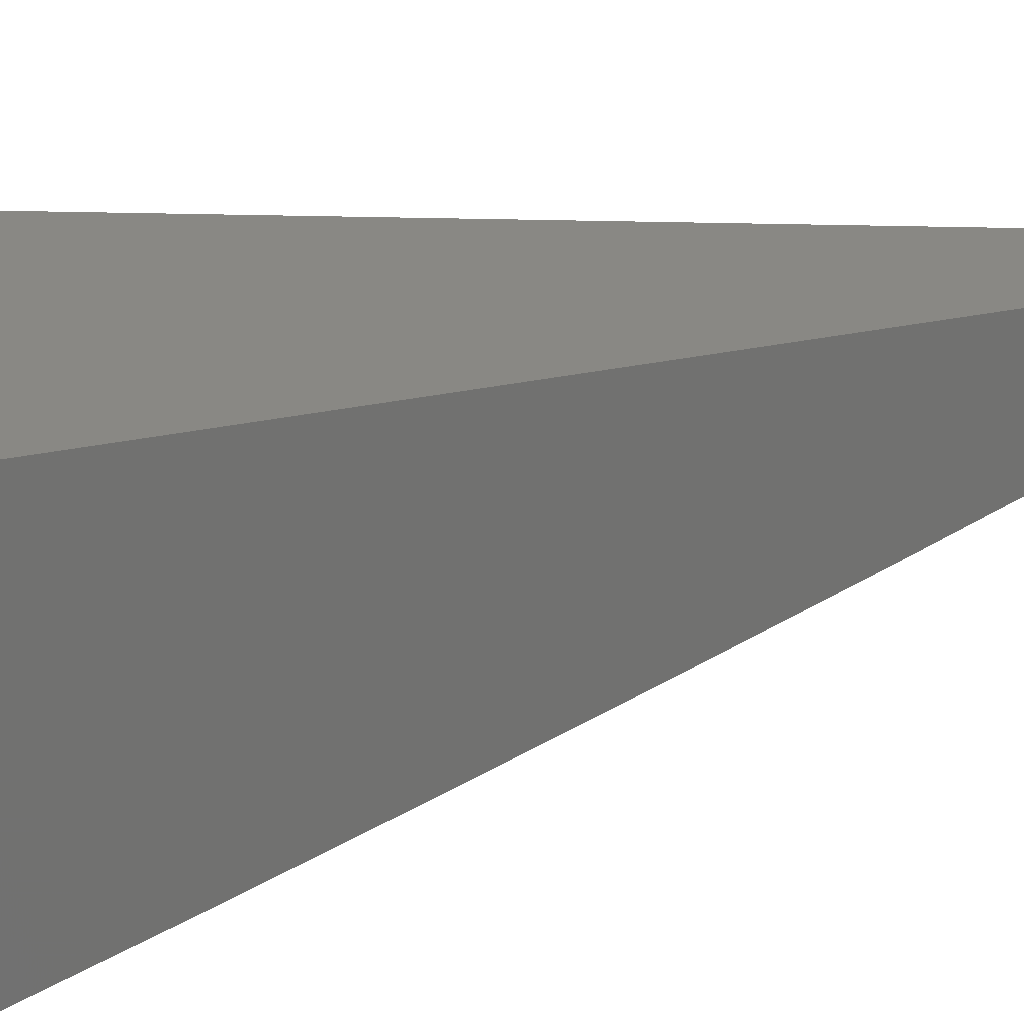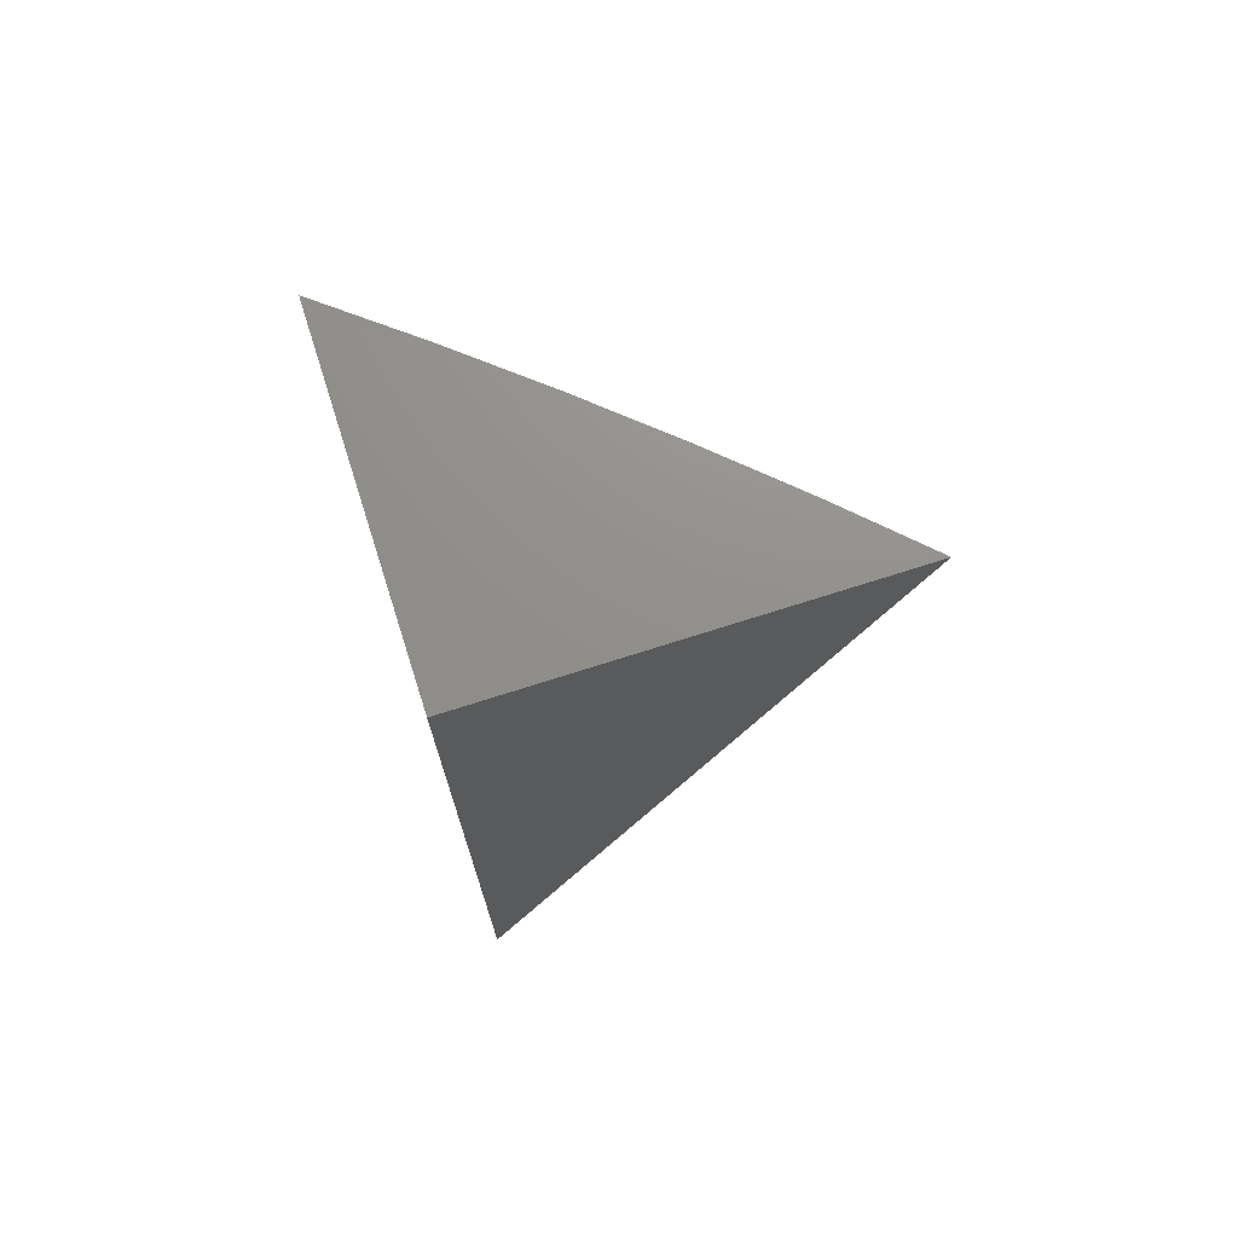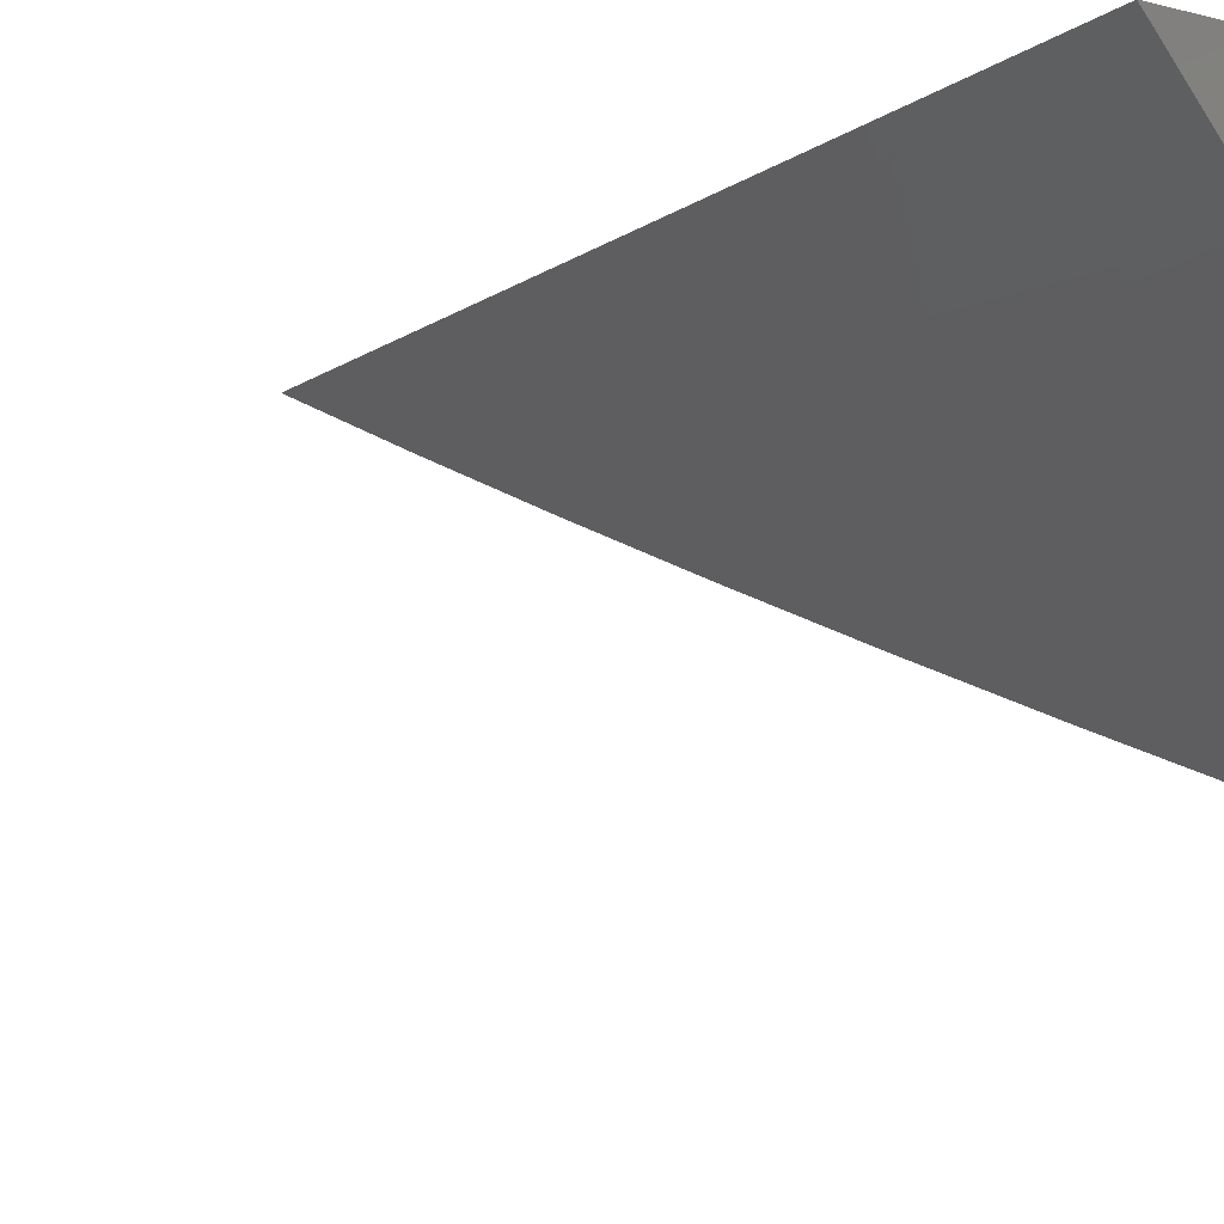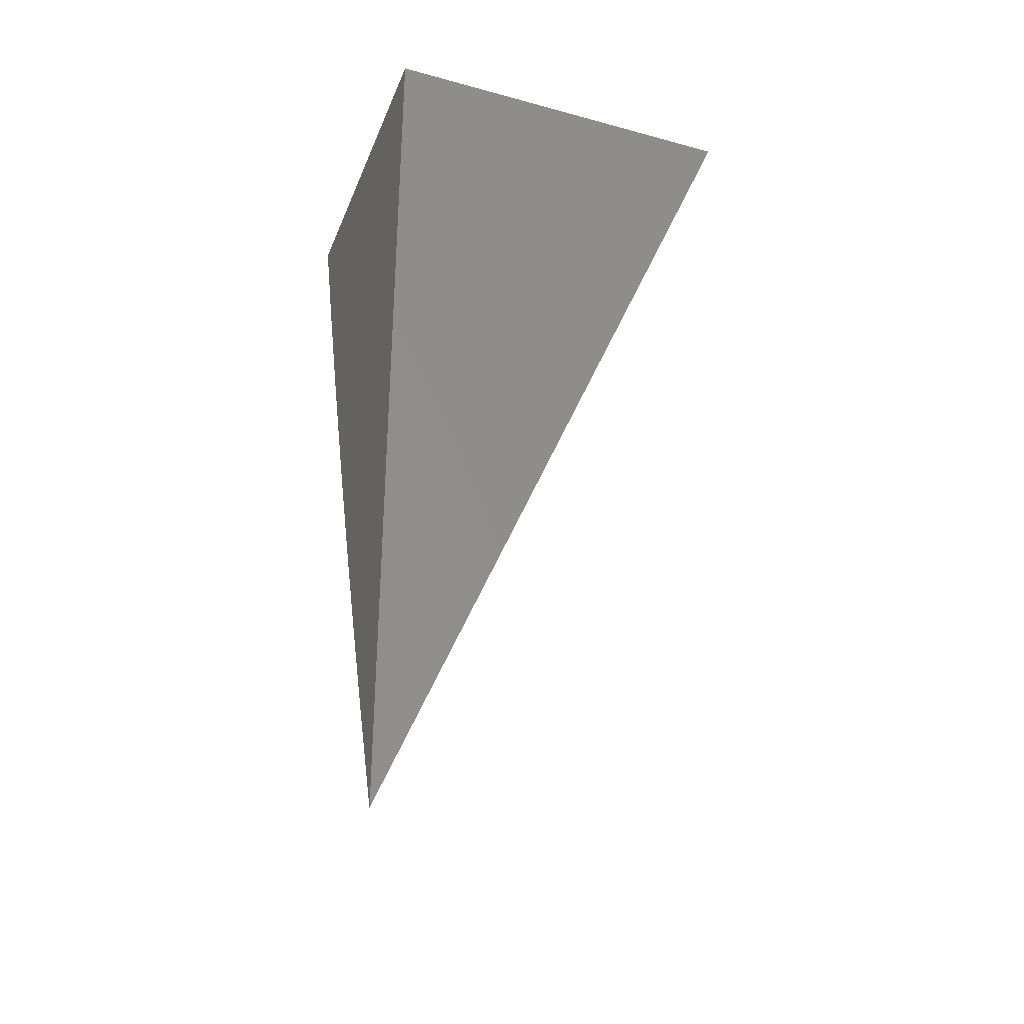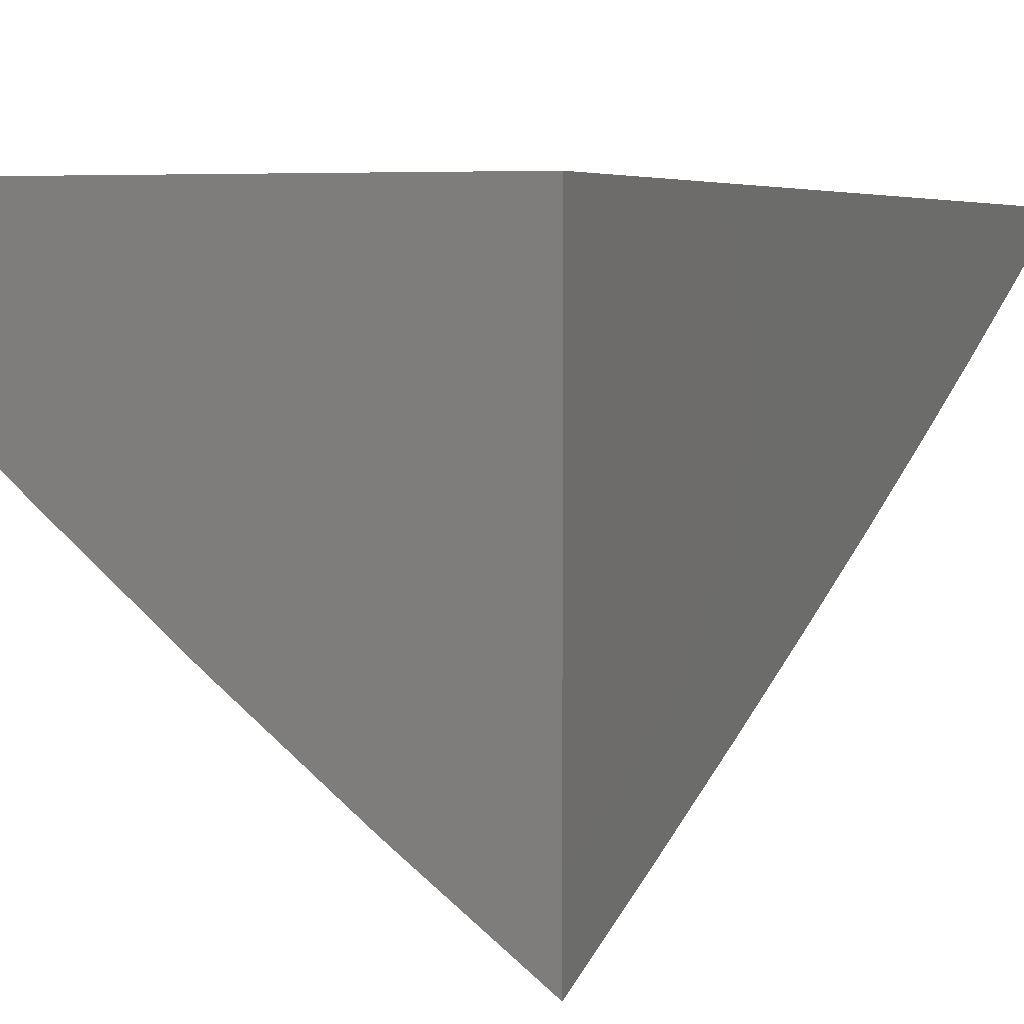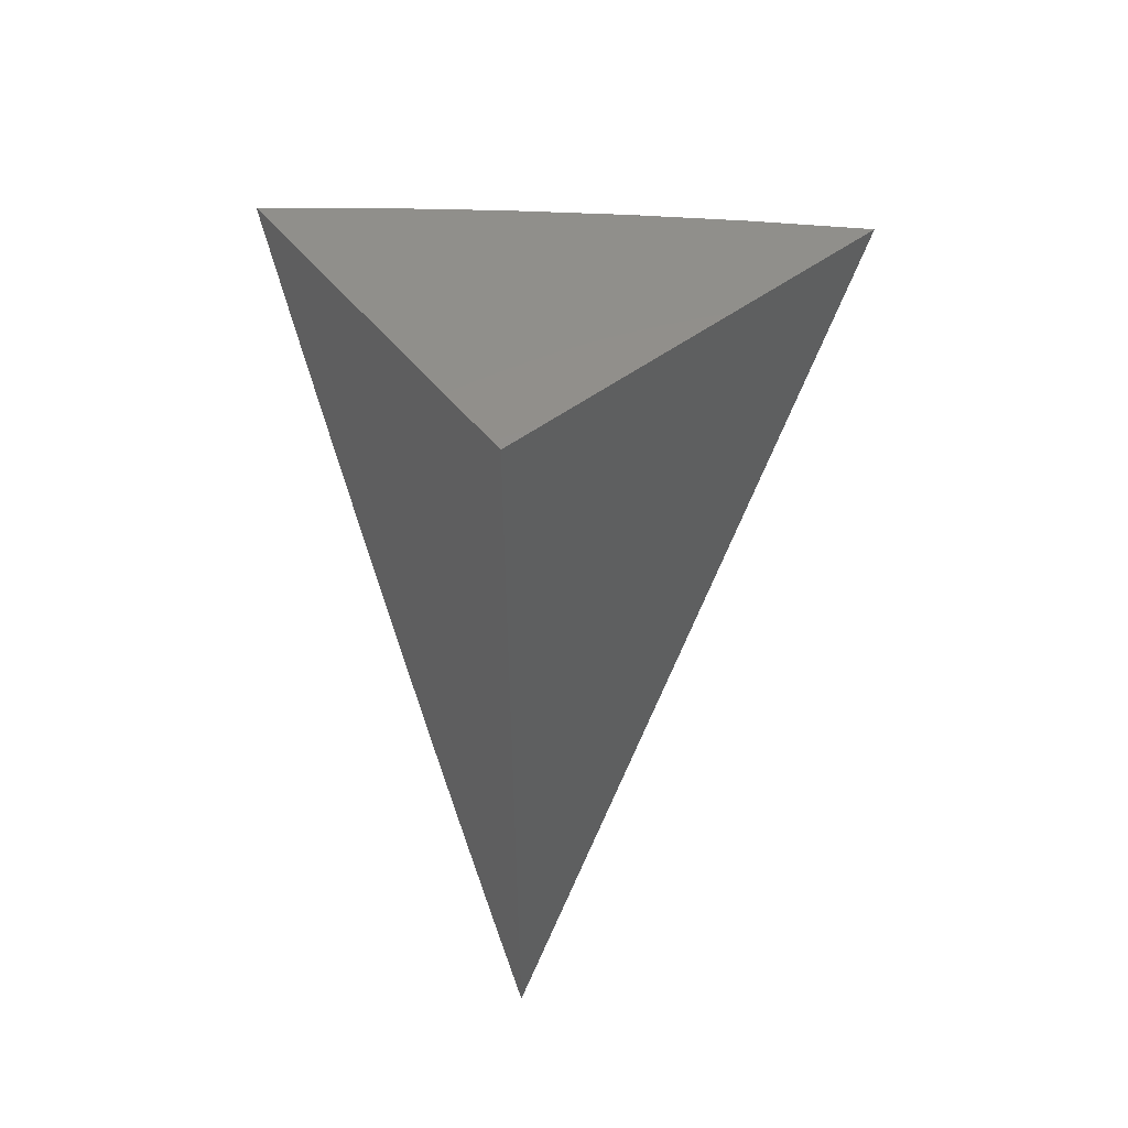
<metadata>
{"format":"stl","ext":"stl","renderer":"f3d","projection":"perspective","resolution":1024,"background":"white","views":[{"elev":26.3,"azim":-109.7,"up":"+Z"},{"elev":72.6,"azim":-17.7,"up":"+Y"},{"elev":-5.6,"azim":136.6,"up":"+Z"},{"elev":-35.0,"azim":-20.0,"up":"+Y"},{"elev":3.5,"azim":-160.0,"up":"+Z"},{"elev":52.6,"azim":-38.2,"up":"+Y"}]}
</metadata>
<code>
# stl→obj: 15 verts, 26 faces
v 10 20.55 -1
v 10 20.6 -1.021
v 10.18 21 -1
v 10.15 21 -1.034
v 10 20.66 -1.042
v 10 20.71 -1.063
v 10.11 21 -1.067
v 10 20.77 -1.083
v 10.08 21 -1.099
v 10 20.83 -1.103
v 10 20.88 -1.122
v 10.04 21 -1.13
v 10 20.94 -1.142
v 10 21 -1.161
v 10 21 -1
f 1 2 3
f 3 2 4
f 4 2 5
f 4 5 6
f 4 6 7
f 7 6 8
f 7 8 9
f 9 8 10
f 9 10 11
f 9 11 12
f 12 11 13
f 12 13 14
f 14 13 15
f 15 13 11
f 15 11 10
f 10 8 15
f 15 8 6
f 15 6 5
f 5 2 15
f 15 2 1
f 1 3 15
f 3 4 15
f 15 4 7
f 15 7 9
f 9 12 15
f 15 12 14

</code>
